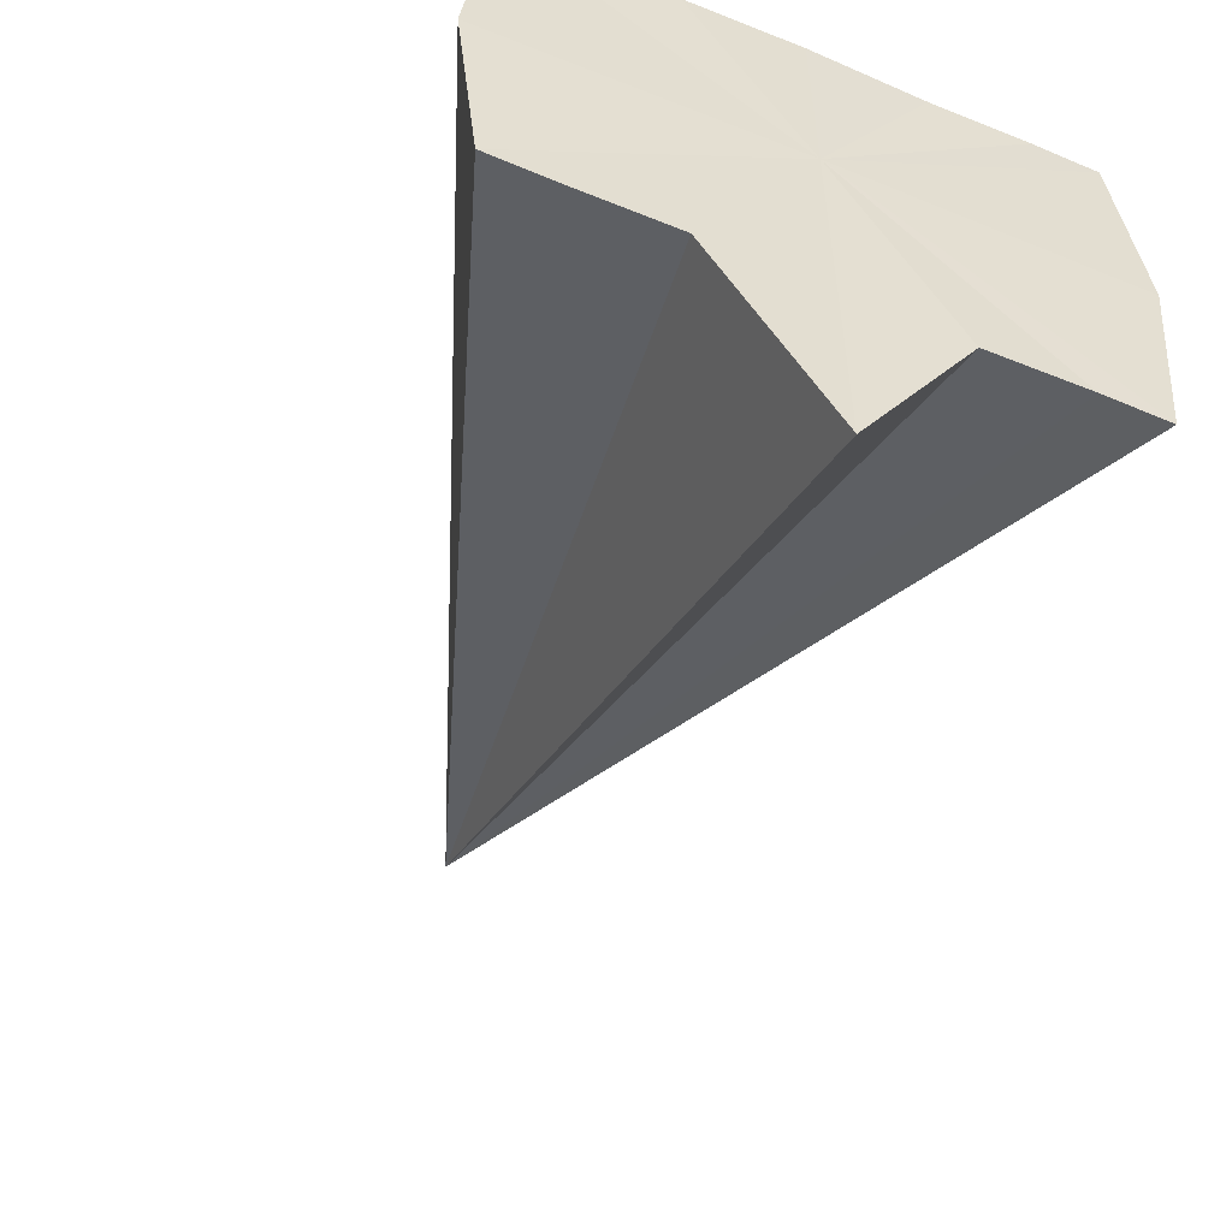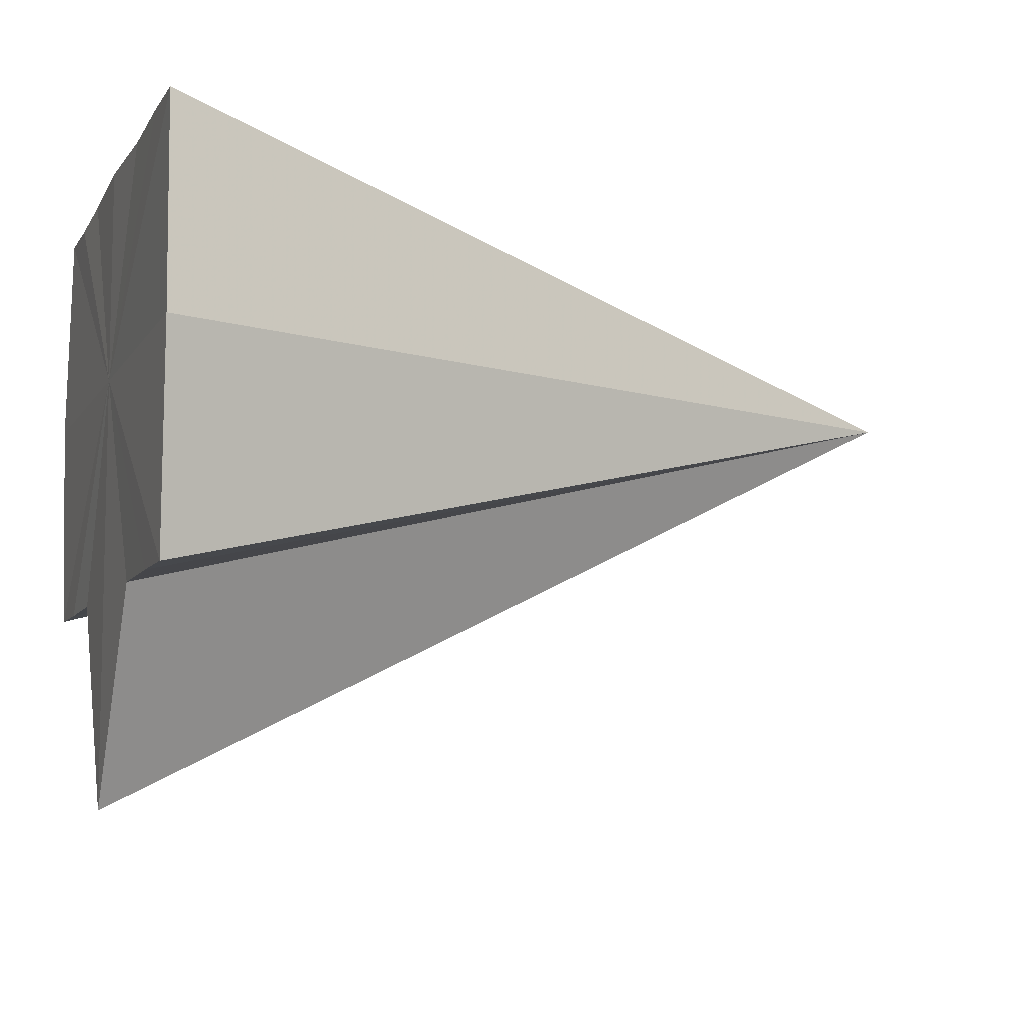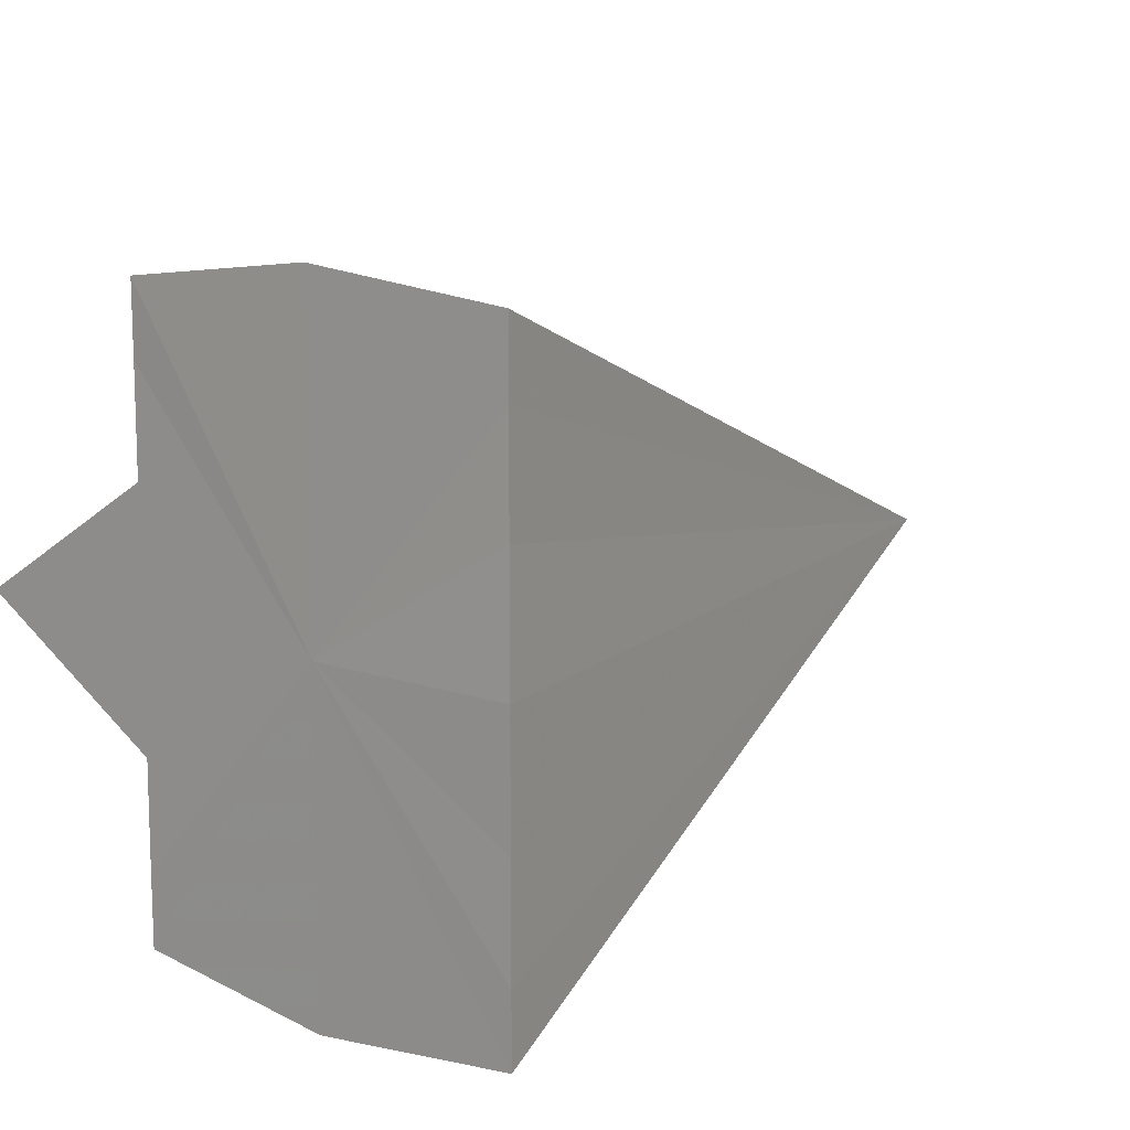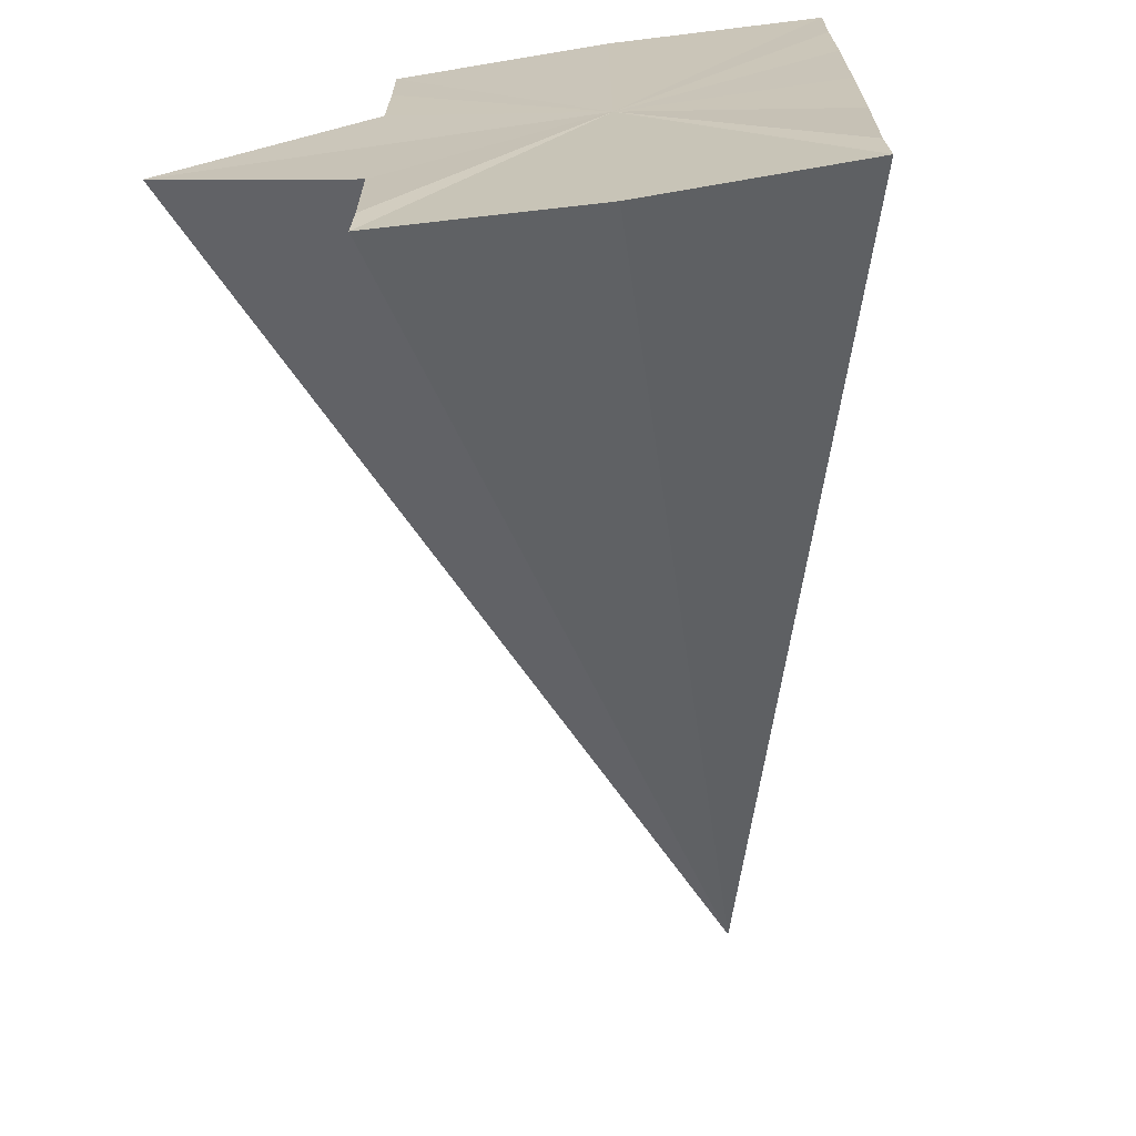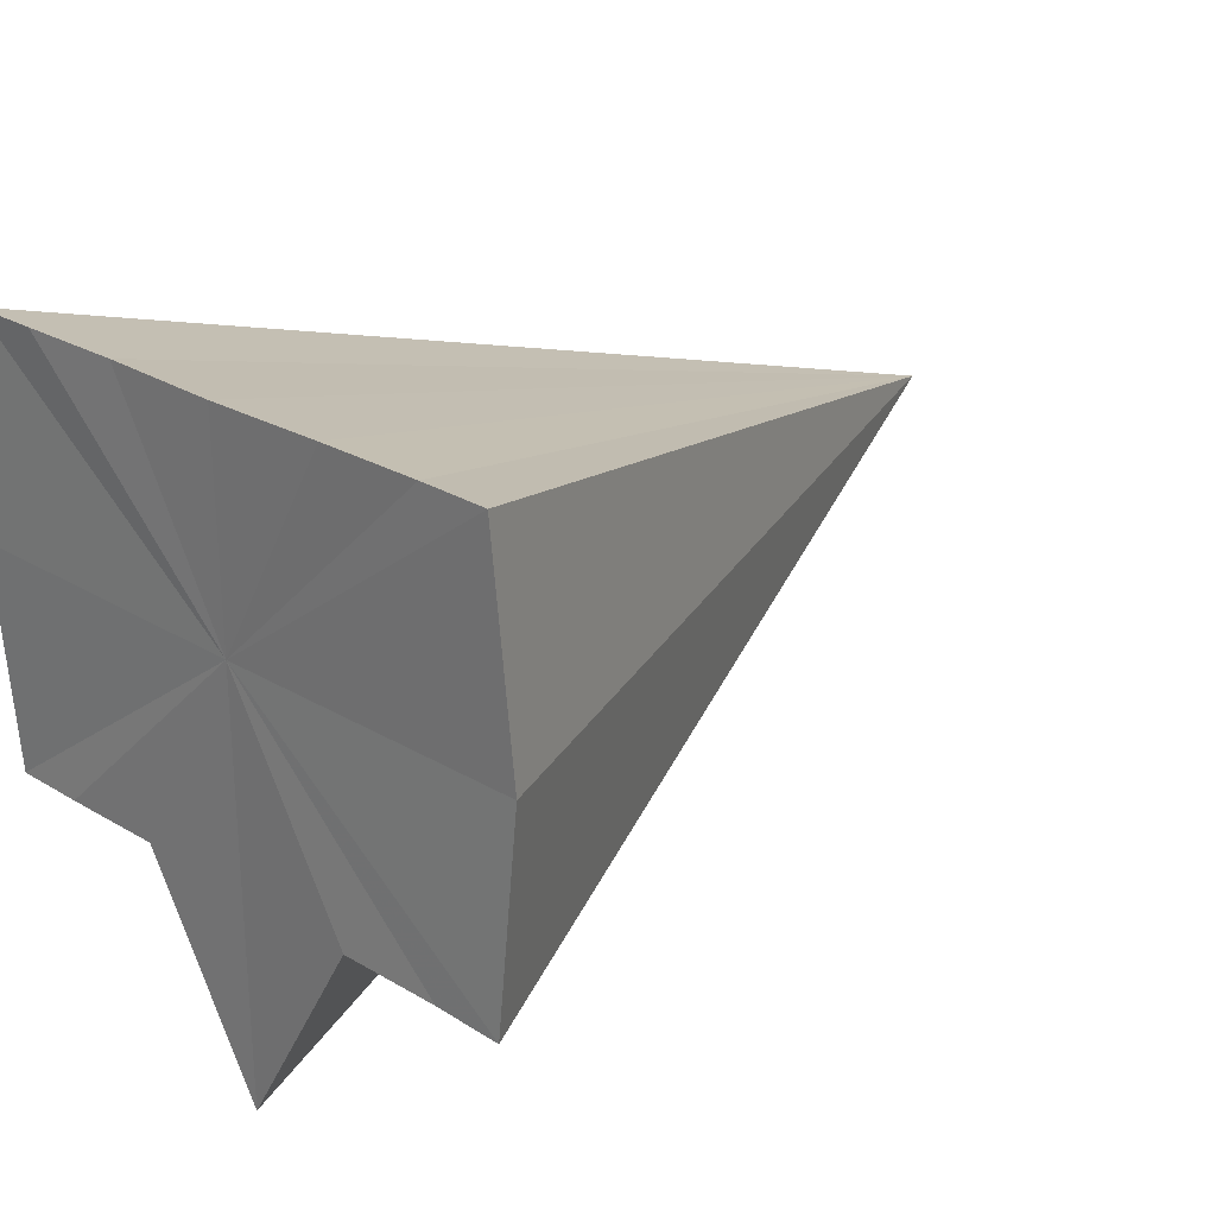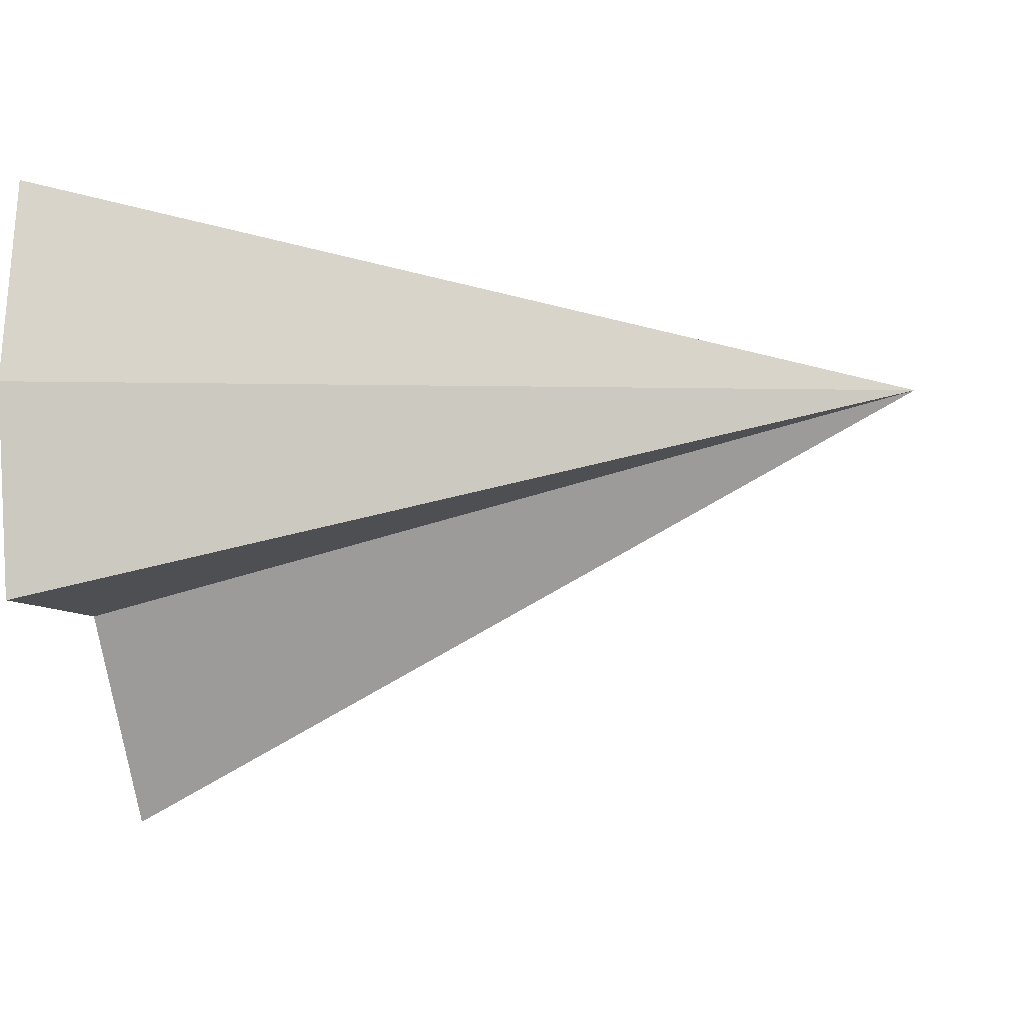
<metadata>
{"format":"obj","ext":"obj","renderer":"f3d","projection":"perspective","resolution":1024,"background":"white","views":[{"elev":-53.6,"azim":66.6,"up":"+Y"},{"elev":-8.2,"azim":161.2,"up":"+Y"},{"elev":11.4,"azim":131.5,"up":"+Z"},{"elev":-67.6,"azim":98.3,"up":"+Z"},{"elev":25.6,"azim":133.9,"up":"+Y"},{"elev":-8.6,"azim":-161.6,"up":"+Y"}]}
</metadata>
<code>
o 7912
v 2174 1862 15.92
v 2174 1862 15.92
v 2174 1862 15.91
v 2174 1862 15.92
v 2174 1862 15.92
v 2174 1862 15.91
v 2174 1862 15.92
v 2174 1862 15.91
v 2174 1862 15.91
v 2174 1862 15.91
v 2174 1862 15.91
v 2174 1862 15.9
v 2174 1862 15.9
v 2174 1862 15.89
v 2174 1862 15.89
v 2174 1862 15.89
v 2174 1862 15.9
v 2174 1862 15.9
v 2174 1862 15.91
v 2174 1862 15.91
v 2174 1862 15.92
v 2174 1862 15.91
v 2174 1862 15.92
v 2174 1862 15.92
v 2174 1862 15.92
v 2174 1862 15.91
v 2174 1862 15.92
v 2174 1862 15.91
v 2174 1862 15.91
v 2174 1862 15.9
v 2174 1862 15.91
v 2174 1862 15.9
v 2174 1862 15.9
v 2174 1862 15.89
v 2174 1862 15.9
v 2174 1862 15.89
v 2174 1862 15.89
f 1 2 3
f 2 4 3
f 5 1 3
f 4 6 3
f 7 5 3
f 6 8 3
f 9 7 3
f 10 9 11
f 8 12 3
f 12 13 3
f 13 14 3
f 14 15 3
f 15 16 3
f 16 17 3
f 17 18 3
f 18 19 20
f 21 22 23
f 23 22 24
f 25 22 21
f 24 22 26
f 27 22 25
f 26 22 28
f 29 22 27
f 28 22 30
f 31 22 29
f 30 22 32
f 33 22 31
f 32 22 34
f 35 22 33
f 34 22 36
f 37 22 35
f 36 22 37

</code>
